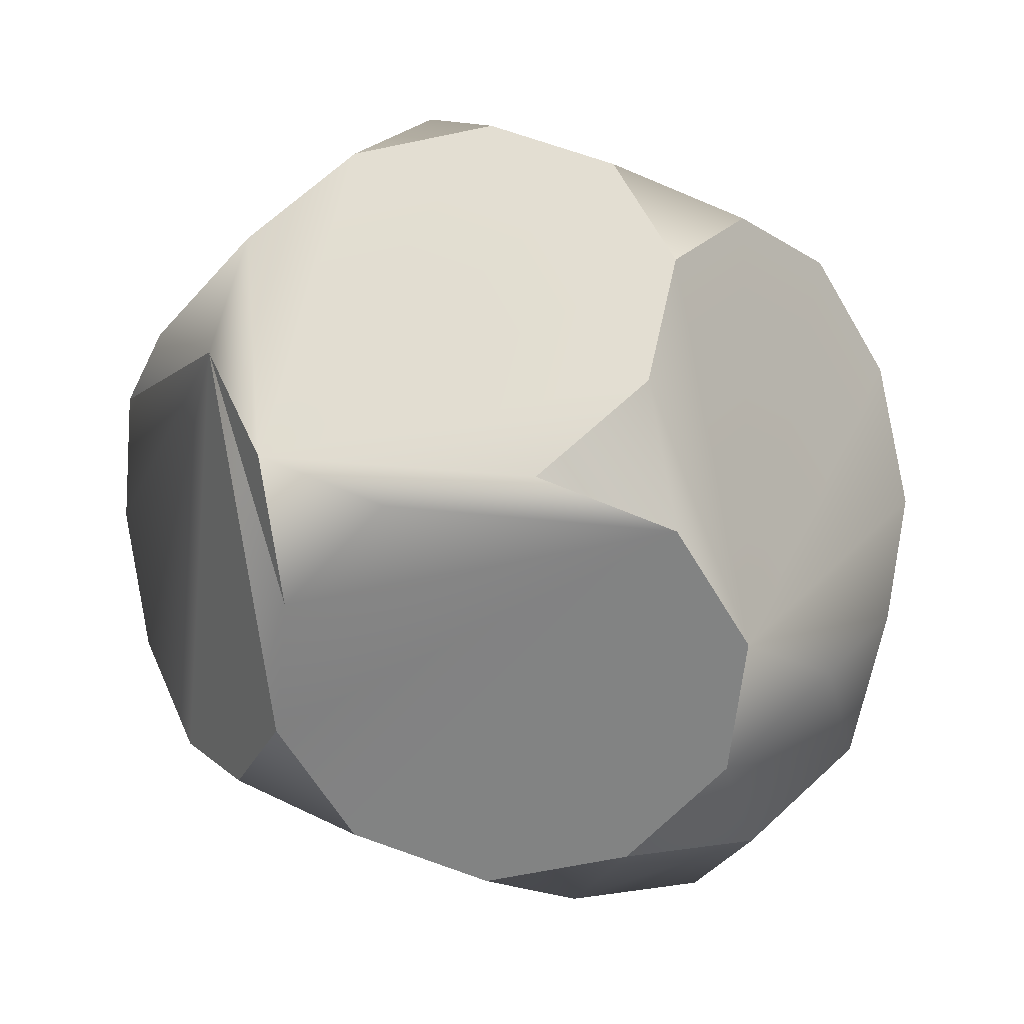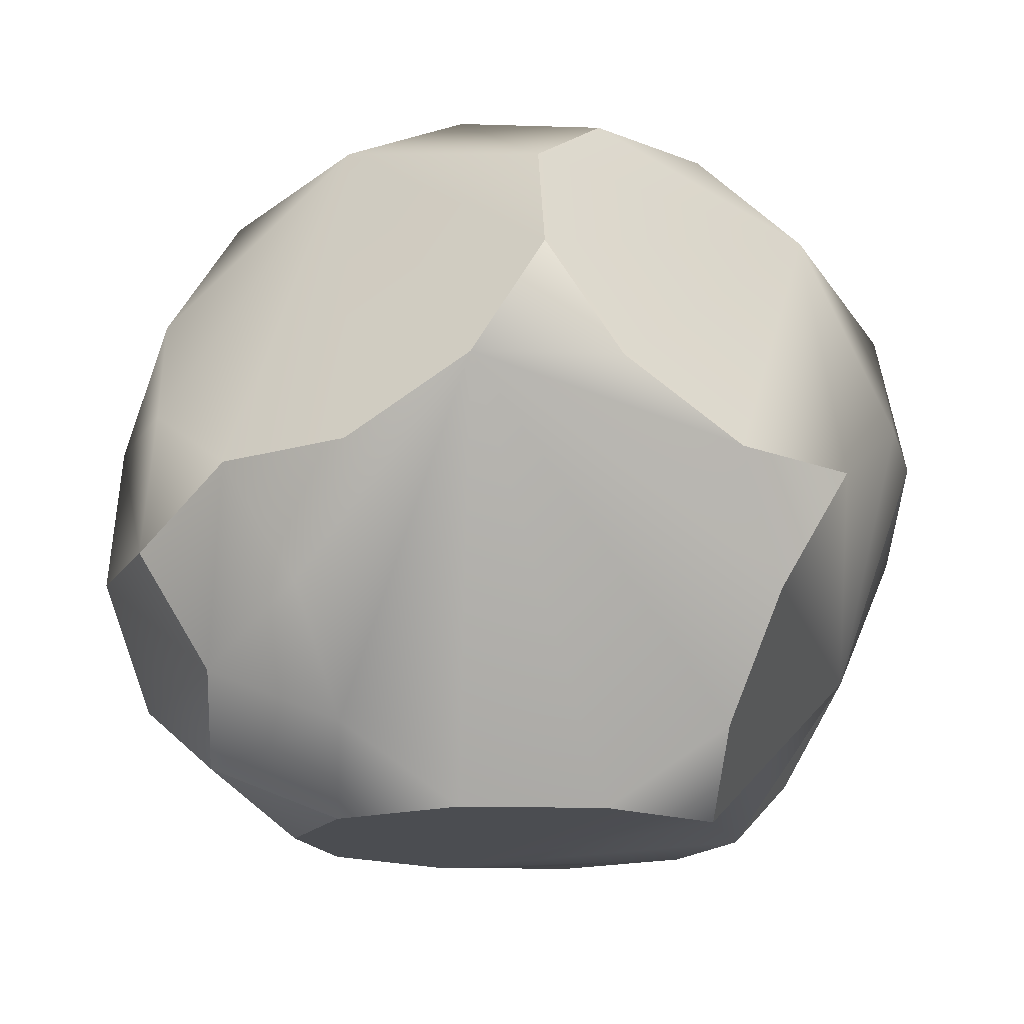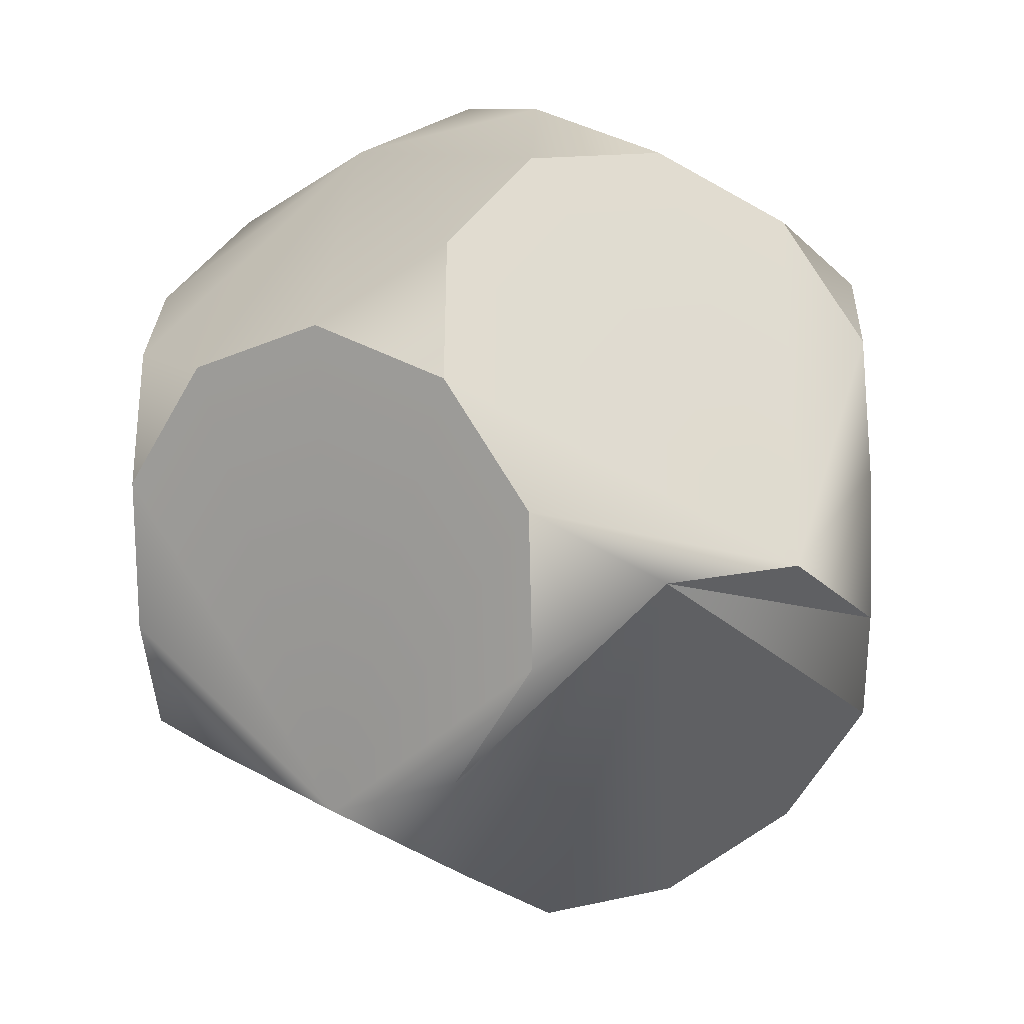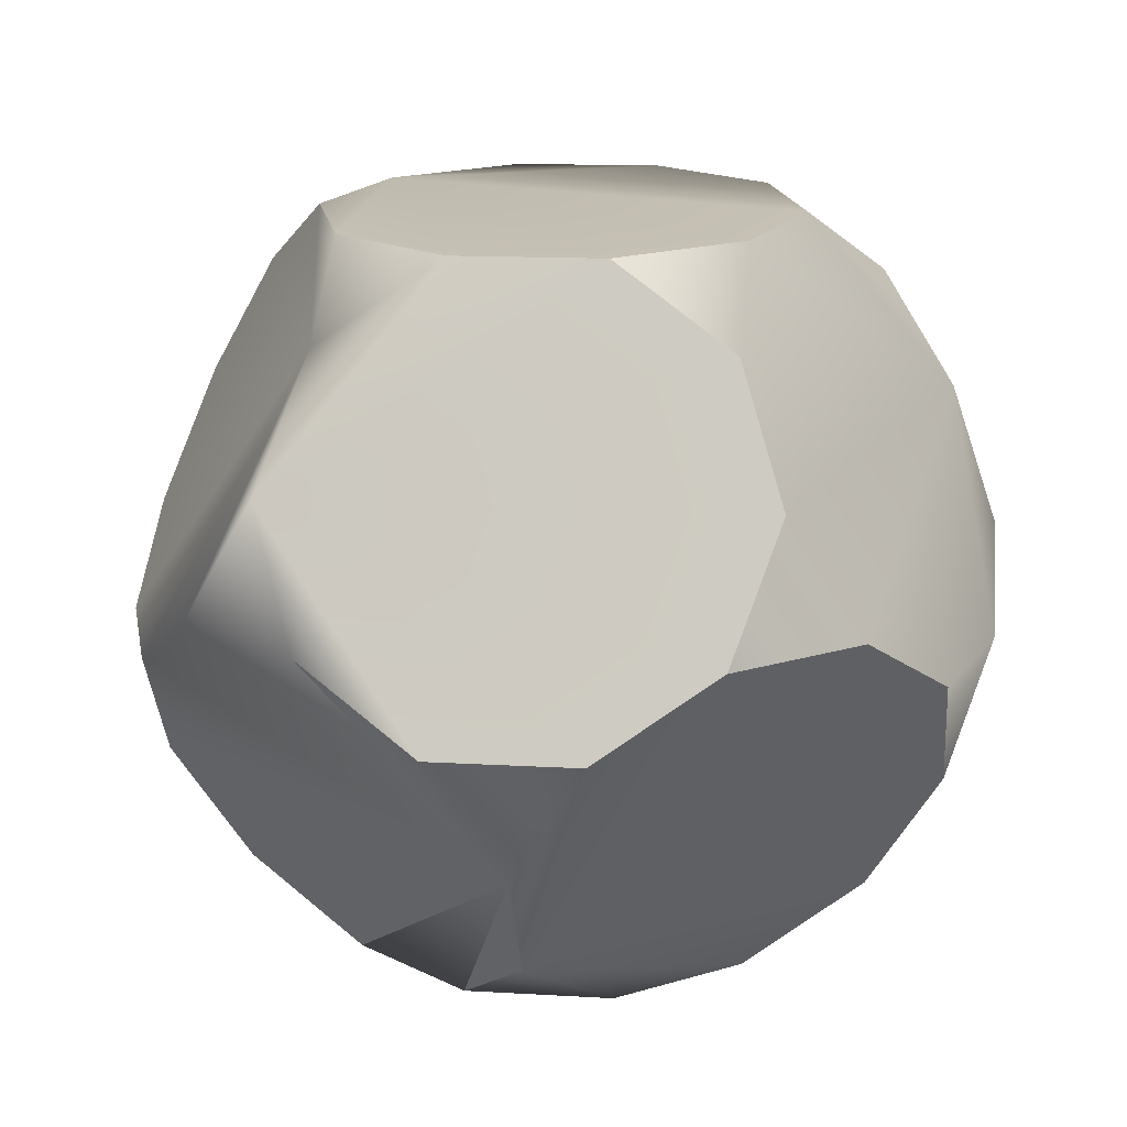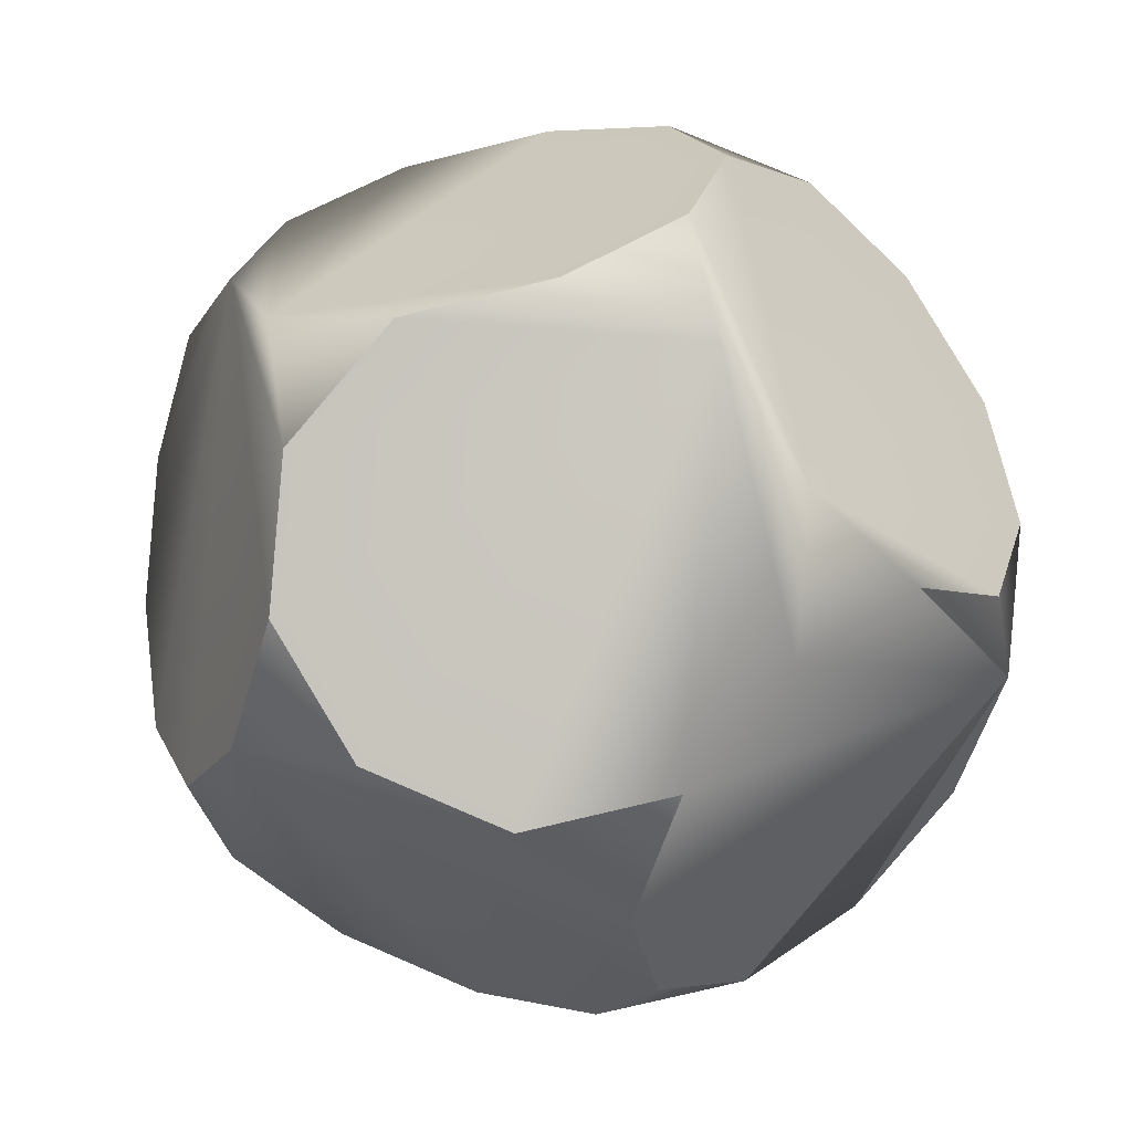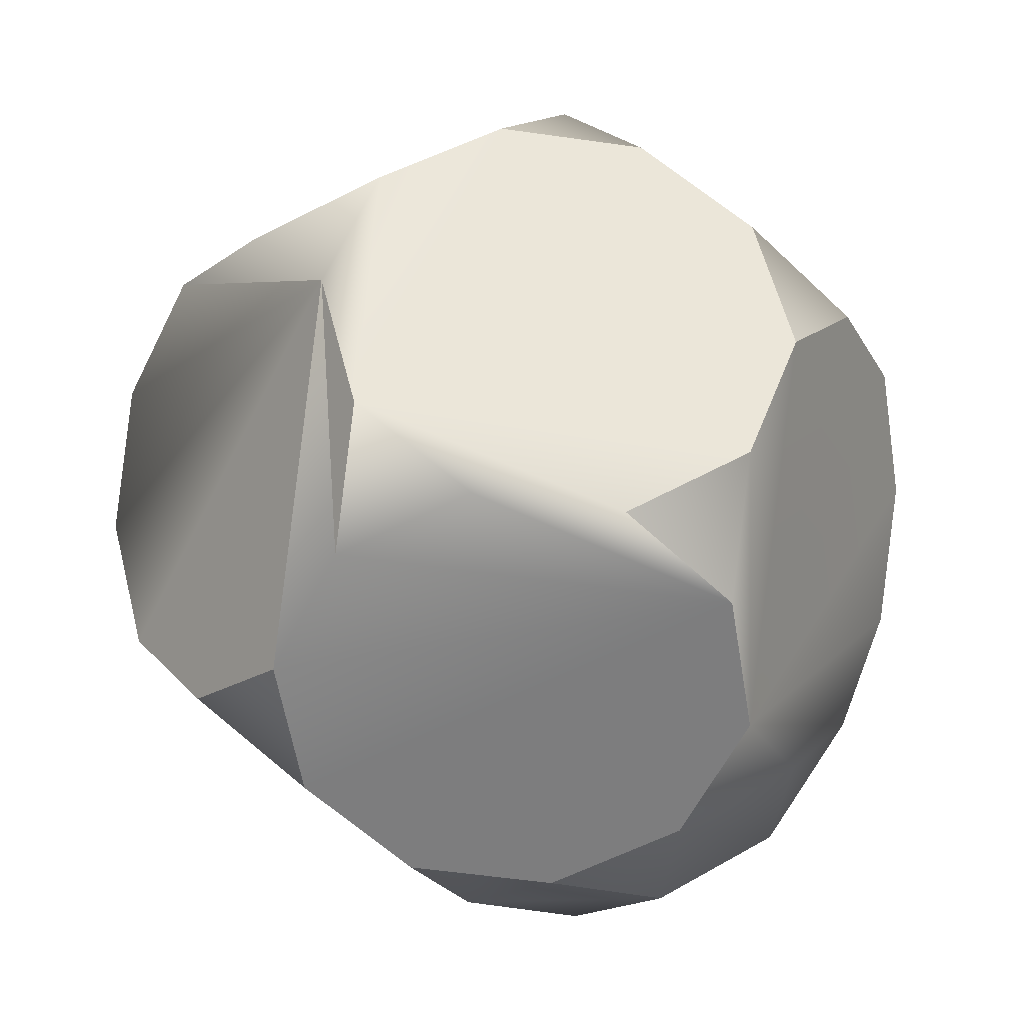
<metadata>
{"format":"obj","ext":"obj","renderer":"f3d","projection":"perspective","resolution":1024,"background":"white","views":[{"elev":-60.2,"azim":-58.2,"up":"+Y"},{"elev":-16.5,"azim":141.7,"up":"+Y"},{"elev":-6.5,"azim":-87.4,"up":"+Z"},{"elev":19.1,"azim":-99.0,"up":"+Y"},{"elev":-65.6,"azim":-166.6,"up":"+Z"},{"elev":-58.5,"azim":-78.8,"up":"+Y"}]}
</metadata>
<code>
g AugmentedTruncatedDodecahedron
v -0.08146 0.9321 2.011
v -0.0871 1.567 1.612
v -0.4733 1.96 1.103
v -1.093 1.961 0.6797
v -1.708 1.571 0.5037
v -2.085 0.9377 0.6421
v -2.08 0.3032 1.042
v -1.693 -0.08992 1.551
v -1.074 -0.09163 1.974
v -0.4585 0.2988 2.15
v 0.2764 1.953 1.081
v 1.846 0.2668 0.9289
v 1.84 0.9013 0.529
v 1.467 1.542 0.4122
v 0.8701 1.943 0.6231
v 0.2911 0.2918 2.128
v 0.8884 -0.1098 1.917
v 1.482 -0.1194 1.459
v 1.081 1.935 -0.09653
v 0.2427 -1.782 1.115
v 0.8585 -1.391 1.291
v 1.105 -0.7527 1.598
v -1.321 -0.7303 1.668
v -1.104 -1.373 1.348
v -0.5069 -1.775 1.137
v -1.765 -1.384 -0.5012
v -1.378 -1.777 0.007503
v -1.126 -1.773 0.7138
v -2.332 0.2991 0.3358
v -2.354 -0.1009 -0.2983
v -2.137 -0.7438 -0.618
v -1.402 0.9102 -1.687
v -1.779 0.2769 -1.548
v -2.143 -0.1093 -1.018
v -1.345 1.957 -0.02663
v -1.134 1.949 -0.7463
v -1.156 1.549 -1.38
v 0.8289 1.931 -0.8028
v 0.2097 1.932 -1.226
v -0.54 1.939 -1.204
v 1.396 0.2474 -1.64
v 1.782 -0.1457 -1.131
v 1.788 -0.7802 -0.7311
v 1.411 -1.414 -0.5927
v 0.7953 -1.804 -0.7687
v 0.1761 -1.802 -1.192
v -0.2101 -1.409 -1.701
v -0.2158 -0.7746 -2.101
v 0.1613 -0.1413 -2.239
v 0.777 0.2491 -2.063
v 2.035 -0.1416 -0.4248
v 2.057 0.2584 0.2093
v 1.024 0.8877 -1.757
v 0.8069 1.531 -1.437
v -0.5884 -0.1343 -2.217
v -1.186 0.2673 -2.006
v -0.5736 -1.795 -1.17
v -1.167 -1.786 -0.7121
v 1.048 -1.8 -0.0624
v 0.8365 -1.791 0.6572
v 1.868 -1.128 -0.07125
v 2.115 -0.489 0.2351
v 1.904 -0.4805 0.9547
v 1.526 -1.114 1.093
v 1.504 -1.514 0.4591
v 0.2764 1.953 1.081
v -0.0871 1.567 1.612
v -0.08146 0.9321 2.011
v 0.2911 0.2918 2.128
v 0.8884 -0.1098 1.917
v 0.2911 0.2918 2.128
v -0.4585 0.2988 2.15
v -1.074 -0.09163 1.974
v 1.482 -0.1194 1.459
v -1.321 -0.7303 1.668
v -1.104 -1.373 1.348
v -1.321 -0.7303 1.668
v -1.693 -0.08992 1.551
v -2.08 0.3032 1.042
v -1.126 -1.773 0.7138
v -2.332 0.2991 0.3358
v -2.354 -0.1009 -0.2983
v -2.332 0.2991 0.3358
v -2.085 0.9377 0.6421
v -1.708 1.571 0.5037
v -2.143 -0.1093 -1.018
v -1.345 1.957 -0.02663
v -1.134 1.949 -0.7463
v -1.345 1.957 -0.02663
v -1.093 1.961 0.6797
v -0.4733 1.96 1.103
v -0.54 1.939 -1.204
v 2.035 -0.1416 -0.4248
v 1.782 -0.1457 -1.131
v 1.396 0.2474 -1.64
v 1.024 0.8877 -1.757
v 0.2097 1.932 -1.226
v 0.8069 1.531 -1.437
v 1.024 0.8877 -1.757
v 0.777 0.2491 -2.063
v 0.1613 -0.1413 -2.239
v -0.5884 -0.1343 -2.217
v -1.779 0.2769 -1.548
v -2.137 -0.7438 -0.618
v -0.2158 -0.7746 -2.101
v -0.2101 -1.409 -1.701
v -0.5736 -1.795 -1.17
v -2.137 -0.7438 -0.618
v -1.765 -1.384 -0.5012
v -1.167 -1.786 -0.7121
v -0.5736 -1.795 -1.17
v -0.5069 -1.775 1.137
v 0.1761 -1.802 -1.192
v 0.7953 -1.804 -0.7687
v 0.2427 -1.782 1.115
v 1.048 -1.8 -0.0624
v 0.8365 -1.791 0.6572
v 1.504 -1.514 0.4591
v 1.868 -1.128 -0.07125
v 1.048 -1.8 -0.0624
v 1.904 -0.4805 0.9547
v 2.115 -0.489 0.2351
v 2.115 -0.489 0.2351
f 108 110 109
f 2 11 3
f 2 3 1
f 1 3 4
f 1 4 5
f 5 4 87
f 8 75 9
f 8 9 1
f 1 9 10
f 1 10 69
f 73 23 20
f 20 23 24
f 20 24 25
f 25 24 80
f 6 81 7
f 6 7 1
f 1 7 8
f 48 102 49
f 48 49 41
f 41 49 50
f 41 50 96
f 86 103 31
f 86 31 30
f 30 31 26
f 30 26 29
f 29 26 79
f 106 57 104
f 106 104 105
f 105 104 55
f 76 77 26
f 76 26 28
f 28 26 27
f 28 27 112
f 112 27 58
f 112 58 107
f 107 58 31
f 118 116 44
f 44 116 45
f 44 45 41
f 41 45 46
f 41 46 47
f 47 46 111
f 60 115 112
f 60 112 59
f 59 112 114
f 20 117 21
f 20 21 22
f 22 21 64
f 22 64 63
f 63 64 61
f 63 61 62
f 64 21 117
f 64 117 65
f 65 117 120
f 41 42 43
f 43 42 51
f 43 51 119
f 119 51 123
f 1 5 6
f 66 67 12
f 66 12 15
f 15 12 14
f 15 14 19
f 19 14 13
f 19 13 52
f 52 13 12
f 52 12 122
f 122 12 121
f 16 17 12
f 16 12 68
f 68 12 67
f 12 17 18
f 12 18 121
f 71 72 20
f 71 20 70
f 70 20 22
f 70 22 74
f 74 22 63
f 20 72 73
f 26 77 78
f 26 78 79
f 34 82 32
f 34 32 33
f 33 32 56
f 33 56 104
f 104 56 55
f 84 85 32
f 84 32 83
f 83 32 82
f 92 97 37
f 92 37 36
f 36 37 32
f 36 32 35
f 35 32 85
f 39 40 38
f 39 38 54
f 54 38 19
f 54 19 53
f 53 19 95
f 89 90 38
f 89 38 88
f 88 38 40
f 66 15 38
f 66 38 91
f 91 38 90
f 41 47 48
f 94 95 19
f 94 19 93
f 93 19 52
f 93 52 122
f 99 100 37
f 99 37 98
f 98 37 97
f 55 56 37
f 55 37 101
f 101 37 100
f 112 107 113
f 112 113 114
f 26 58 27
f 61 64 65
f 119 118 44
f 119 44 43
f 43 44 41
f 12 13 14
f 38 15 19
f 37 56 32

</code>
